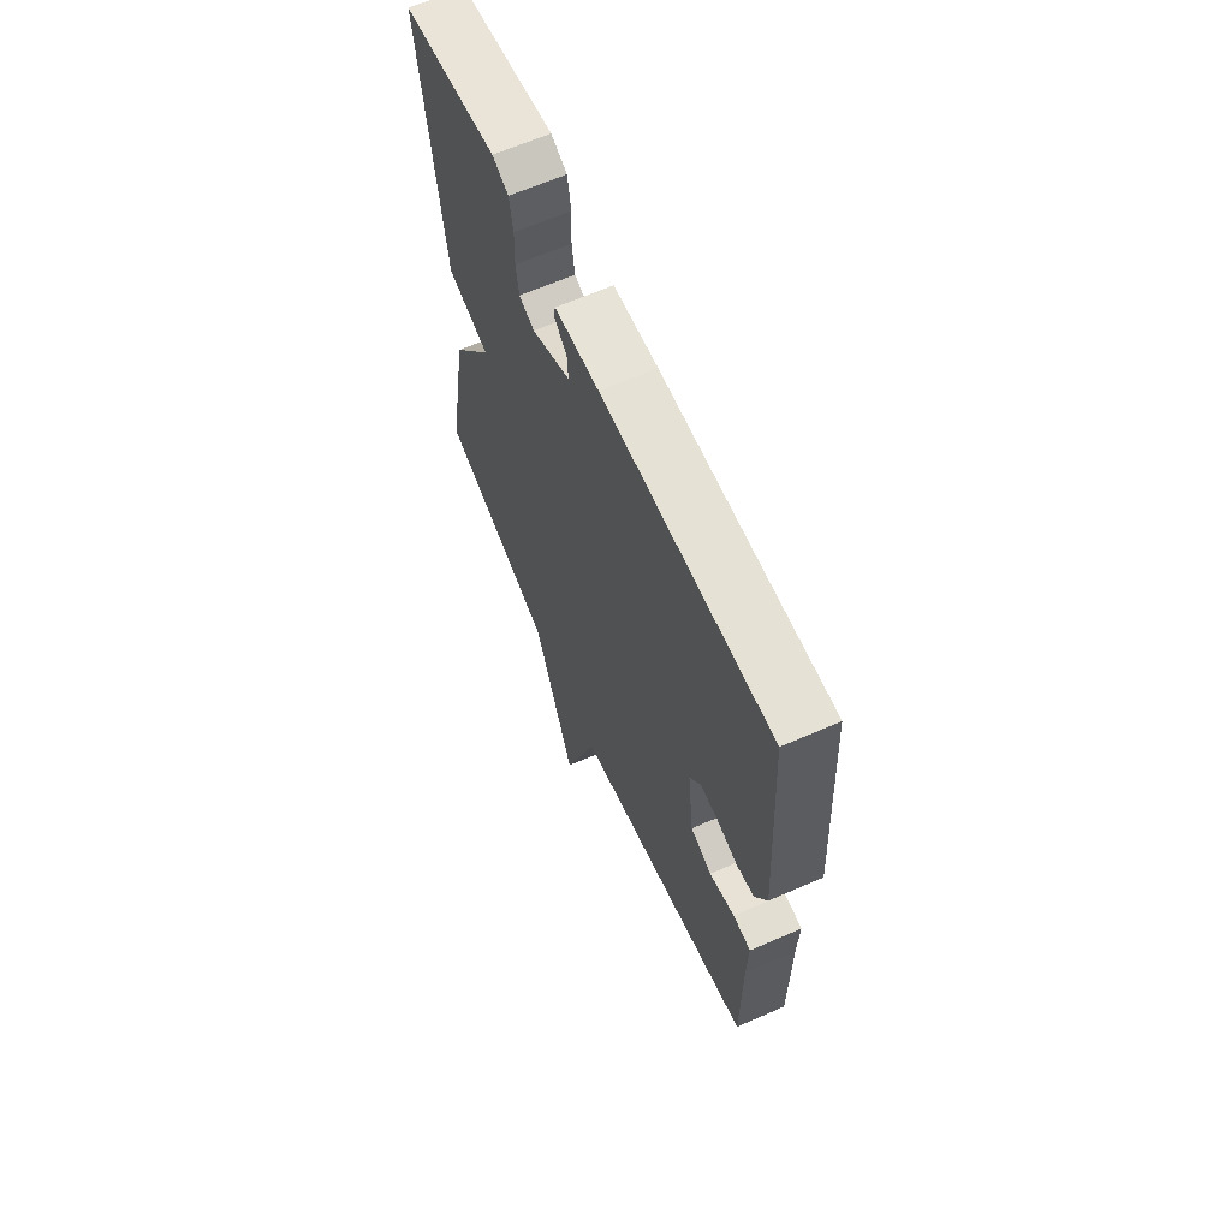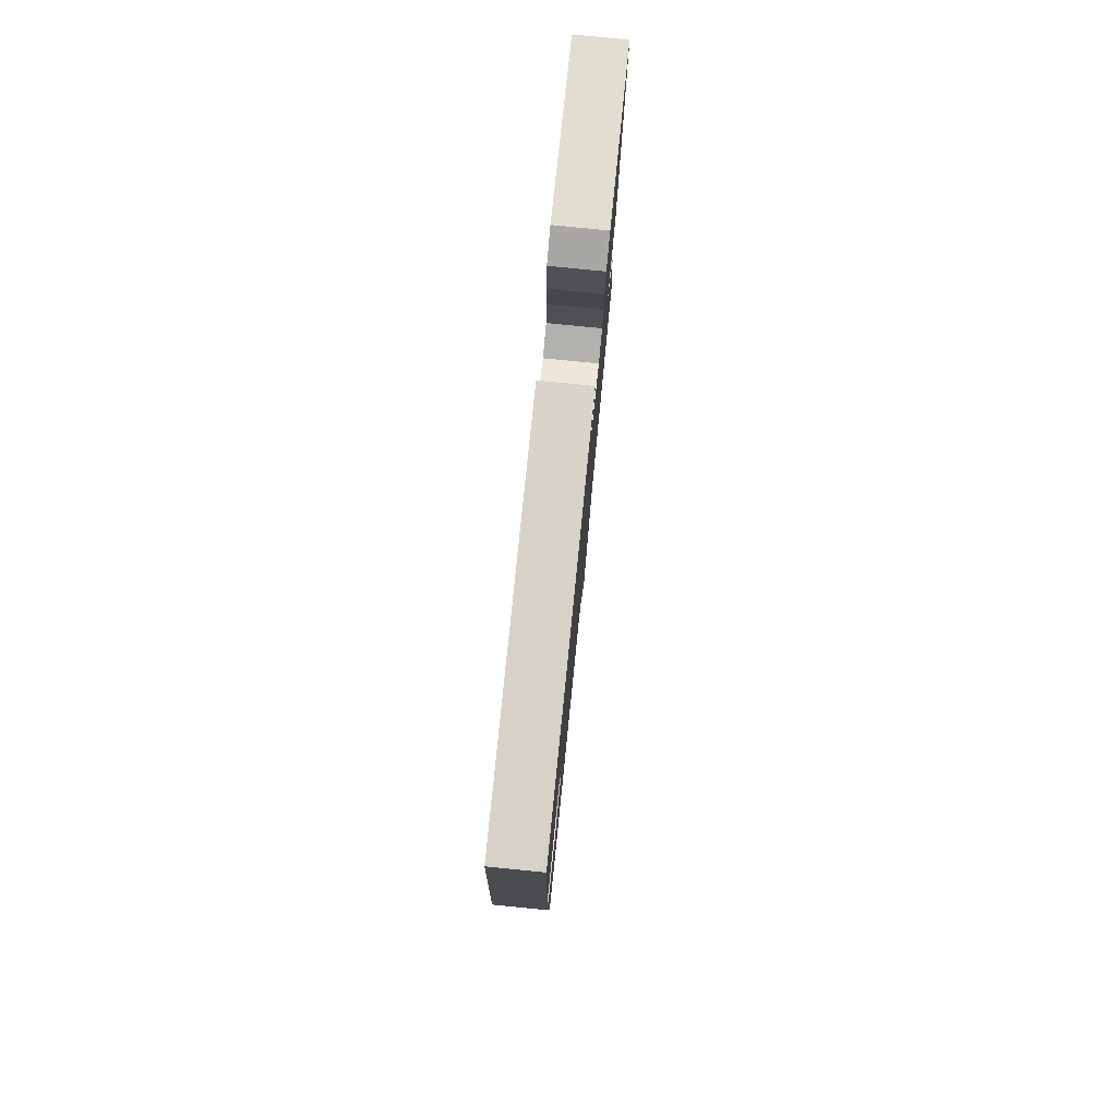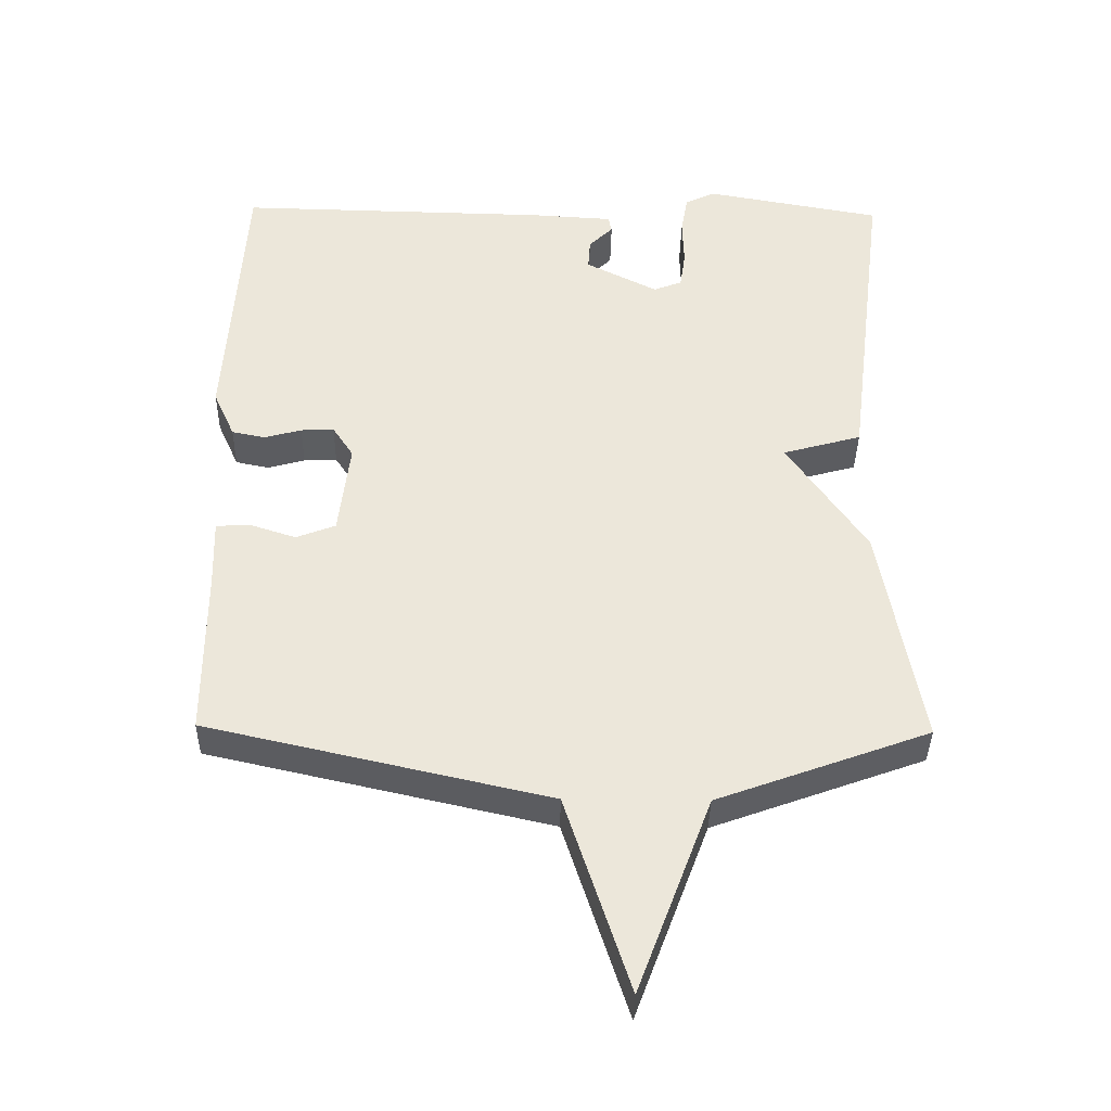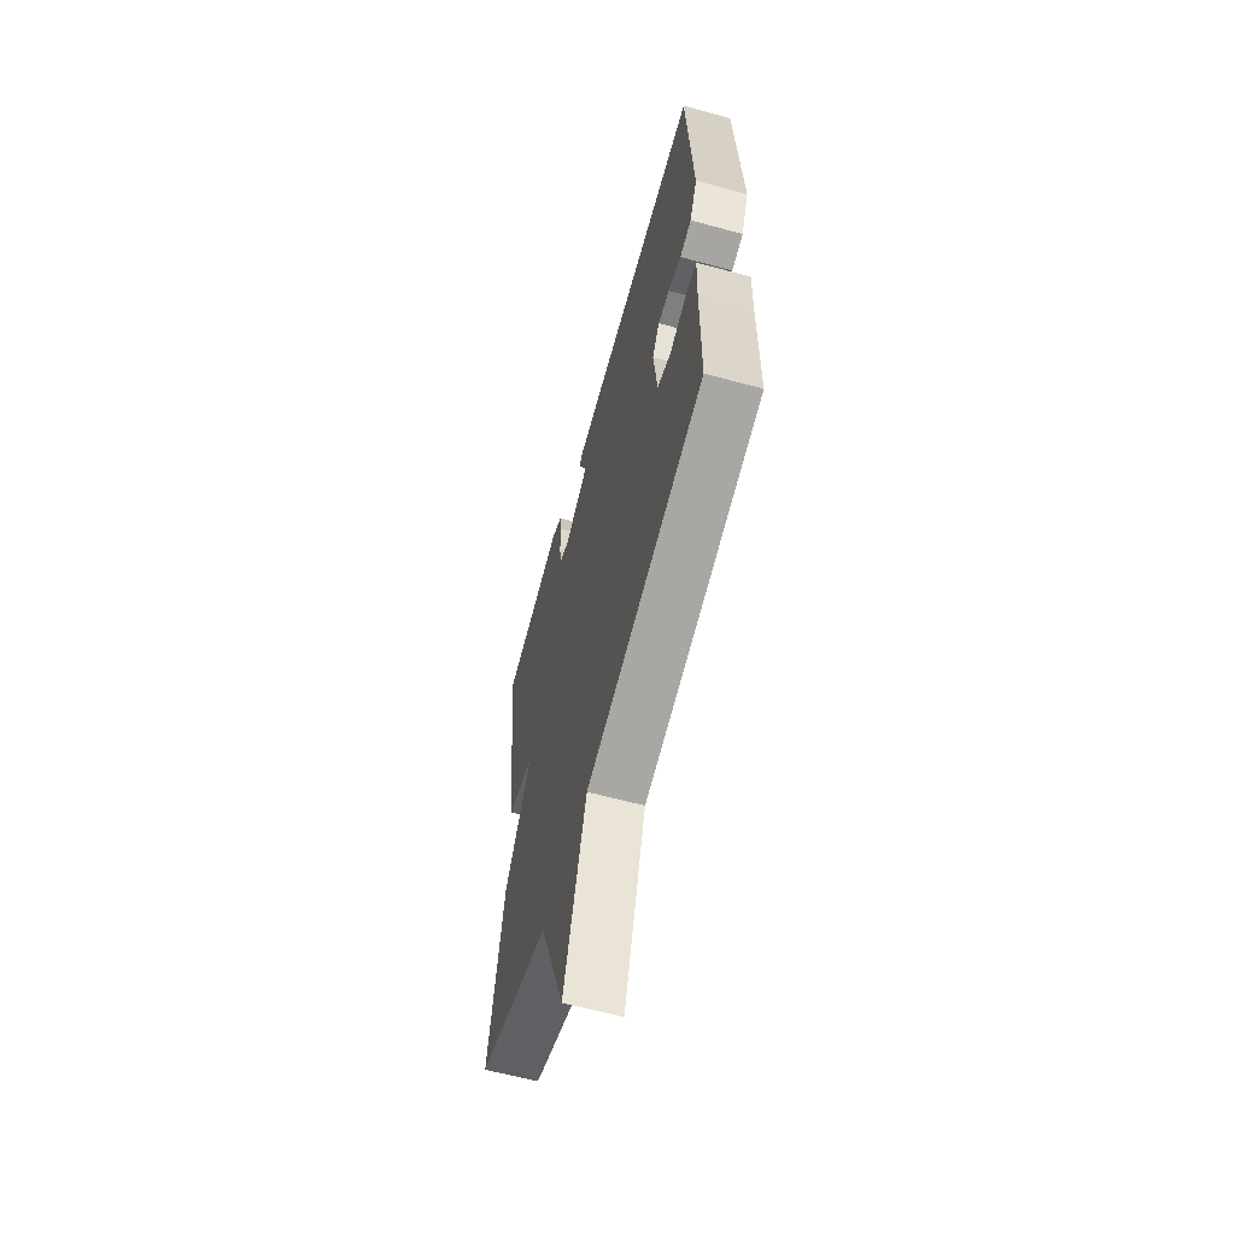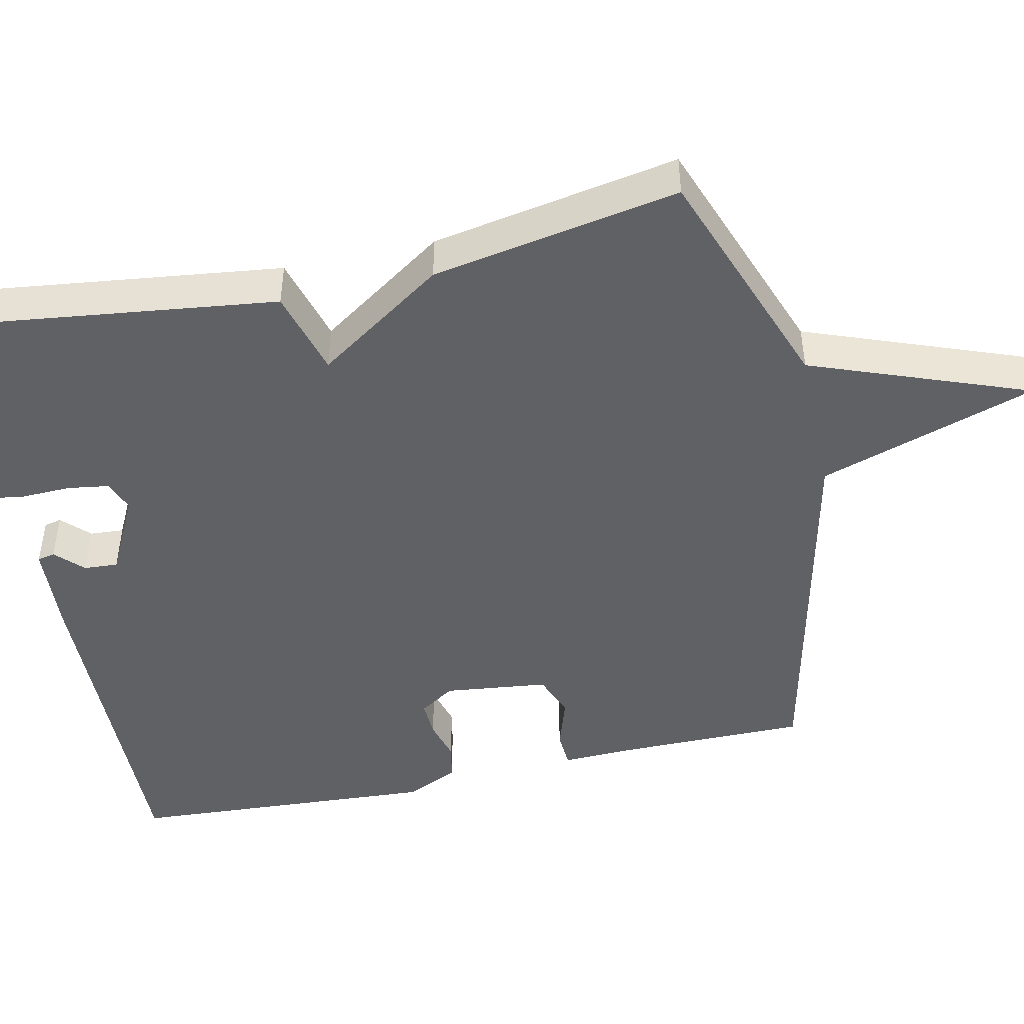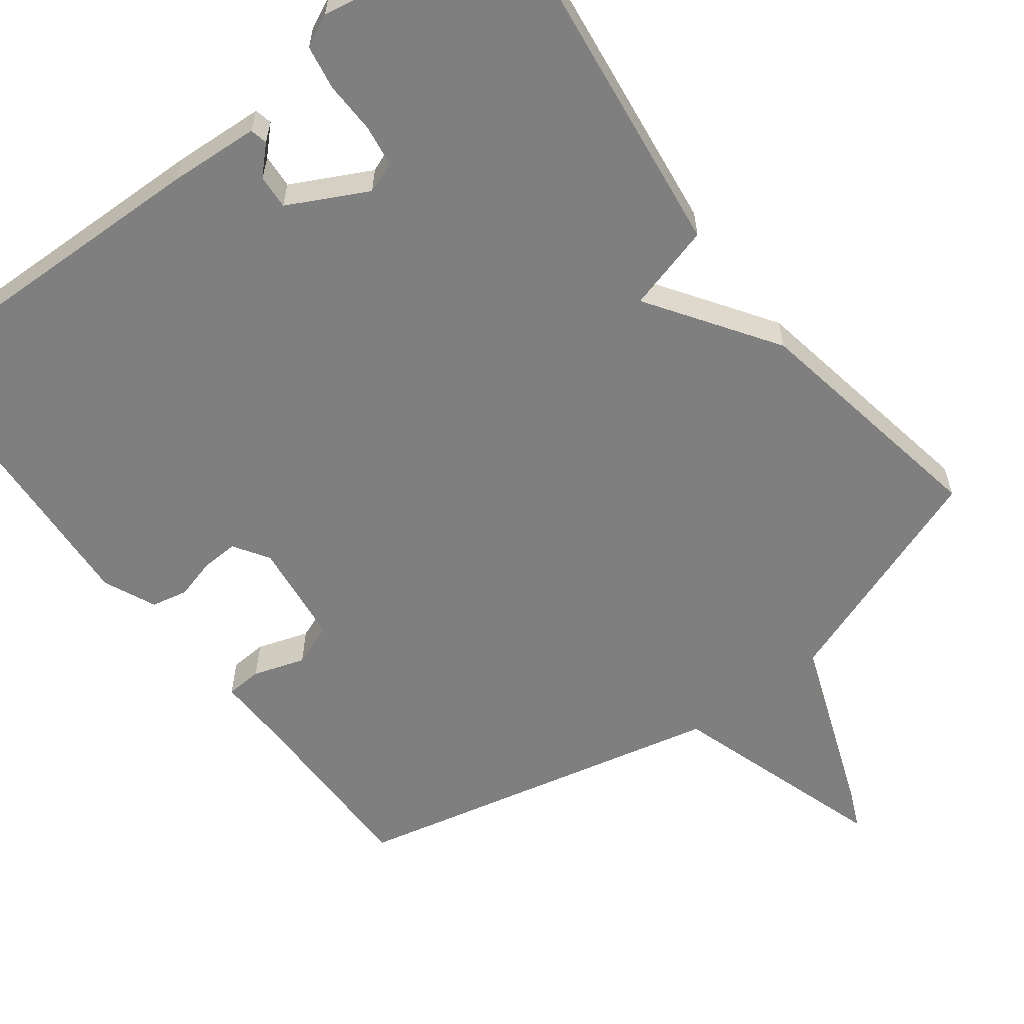
<metadata>
{"format":"obj","ext":"obj","renderer":"f3d","projection":"perspective","resolution":1024,"background":"white","views":[{"elev":65.0,"azim":-113.7,"up":"+Z"},{"elev":79.2,"azim":-84.3,"up":"+Z"},{"elev":-37.8,"azim":-1.0,"up":"+Z"},{"elev":-62.0,"azim":-105.4,"up":"+Z"},{"elev":-46.9,"azim":102.3,"up":"+Y"},{"elev":-59.8,"azim":37.0,"up":"+Y"}]}
</metadata>
<code>
v -0.5 0.07 0.5
v -0.047 0.07 0.491
v 0.072 0.07 0.484
v 0.077 0.07 0.461
v 0.042 0.07 0.426
v 0.039 0.07 0.381
v 0.143 0.07 0.328
v 0.184 0.07 0.344
v 0.192 0.07 0.398
v 0.19 0.07 0.467
v 0.2 0.07 0.525
v 0.243 0.07 0.546
v 0.5 0.07 0.5
v 0.441 0.07 0.027
v 0.327 0.07 -0.005
v 0.441 0.07 -0.173
v 0.5 0.07 -0.5
v 0.194 0.07 -0.612
v 0.087 0.07 -0.898
v -0.006 0.07 -0.612
v -0.5 0.07 -0.5
v -0.5 0.07 -0.255
v -0.503 0.07 -0.156
v -0.455 0.07 -0.153
v -0.387 0.07 -0.175
v -0.33 0.07 -0.153
v -0.314 0.07 -0.016
v -0.344 0.07 0.03
v -0.392 0.07 0.028
v -0.446 0.07 0.013
v -0.494 0.07 0.023
v -0.525 0.07 0.092
v -0.5 0 0.5
v -0.047 0 0.491
v 0.072 0 0.484
v 0.077 0 0.461
v 0.042 0 0.426
v 0.039 0 0.381
v 0.143 0 0.328
v 0.184 0 0.344
v 0.192 0 0.398
v 0.19 0 0.467
v 0.2 0 0.525
v 0.243 0 0.546
v 0.5 0 0.5
v 0.441 0 0.027
v 0.327 0 -0.005
v 0.441 0 -0.173
v 0.5 0 -0.5
v 0.194 0 -0.612
v 0.087 0 -0.898
v -0.006 0 -0.612
v -0.5 0 -0.5
v -0.5 0 -0.255
v -0.503 0 -0.156
v -0.455 0 -0.153
v -0.387 0 -0.175
v -0.33 0 -0.153
v -0.314 0 -0.016
v -0.344 0 0.03
v -0.392 0 0.028
v -0.446 0 0.013
v -0.494 0 0.023
v -0.525 0 0.092
f 3 4 5
f 2 3 5
f 1 2 5
f 32 1 5
f 31 32 5
f 30 31 5
f 29 30 5
f 28 29 5 6
f 27 28 6 7
f 26 27 7 8
f 22 23 24 25
f 22 25 26
f 21 22 26
f 20 21 26
f 18 19 20
f 18 20 26
f 17 18 26
f 16 17 26
f 15 16 26
f 13 14 15
f 12 13 15
f 11 12 15
f 10 11 15
f 9 10 15
f 8 9 15
f 8 15 26
f 37 36 35
f 37 35 34
f 37 34 33
f 37 33 64
f 37 64 63
f 37 63 62
f 37 62 61
f 38 37 61 60
f 39 38 60 59
f 40 39 59 58
f 57 56 55 54
f 58 57 54
f 58 54 53
f 58 53 52
f 52 51 50
f 58 52 50
f 58 50 49
f 58 49 48
f 58 48 47
f 47 46 45
f 47 45 44
f 47 44 43
f 47 43 42
f 47 42 41
f 47 41 40
f 58 47 40
f 1 33 34 2
f 2 34 35 3
f 3 35 36 4
f 4 36 37 5
f 5 37 38 6
f 6 38 39 7
f 7 39 40 8
f 8 40 41 9
f 9 41 42 10
f 10 42 43 11
f 11 43 44 12
f 12 44 45 13
f 13 45 46 14
f 14 46 47 15
f 15 47 48 16
f 16 48 49 17
f 17 49 50 18
f 18 50 51 19
f 19 51 52 20
f 20 52 53 21
f 21 53 54 22
f 22 54 55 23
f 23 55 56 24
f 24 56 57 25
f 25 57 58 26
f 26 58 59 27
f 27 59 60 28
f 28 60 61 29
f 29 61 62 30
f 30 62 63 31
f 31 63 64 32
f 32 64 33 1

</code>
